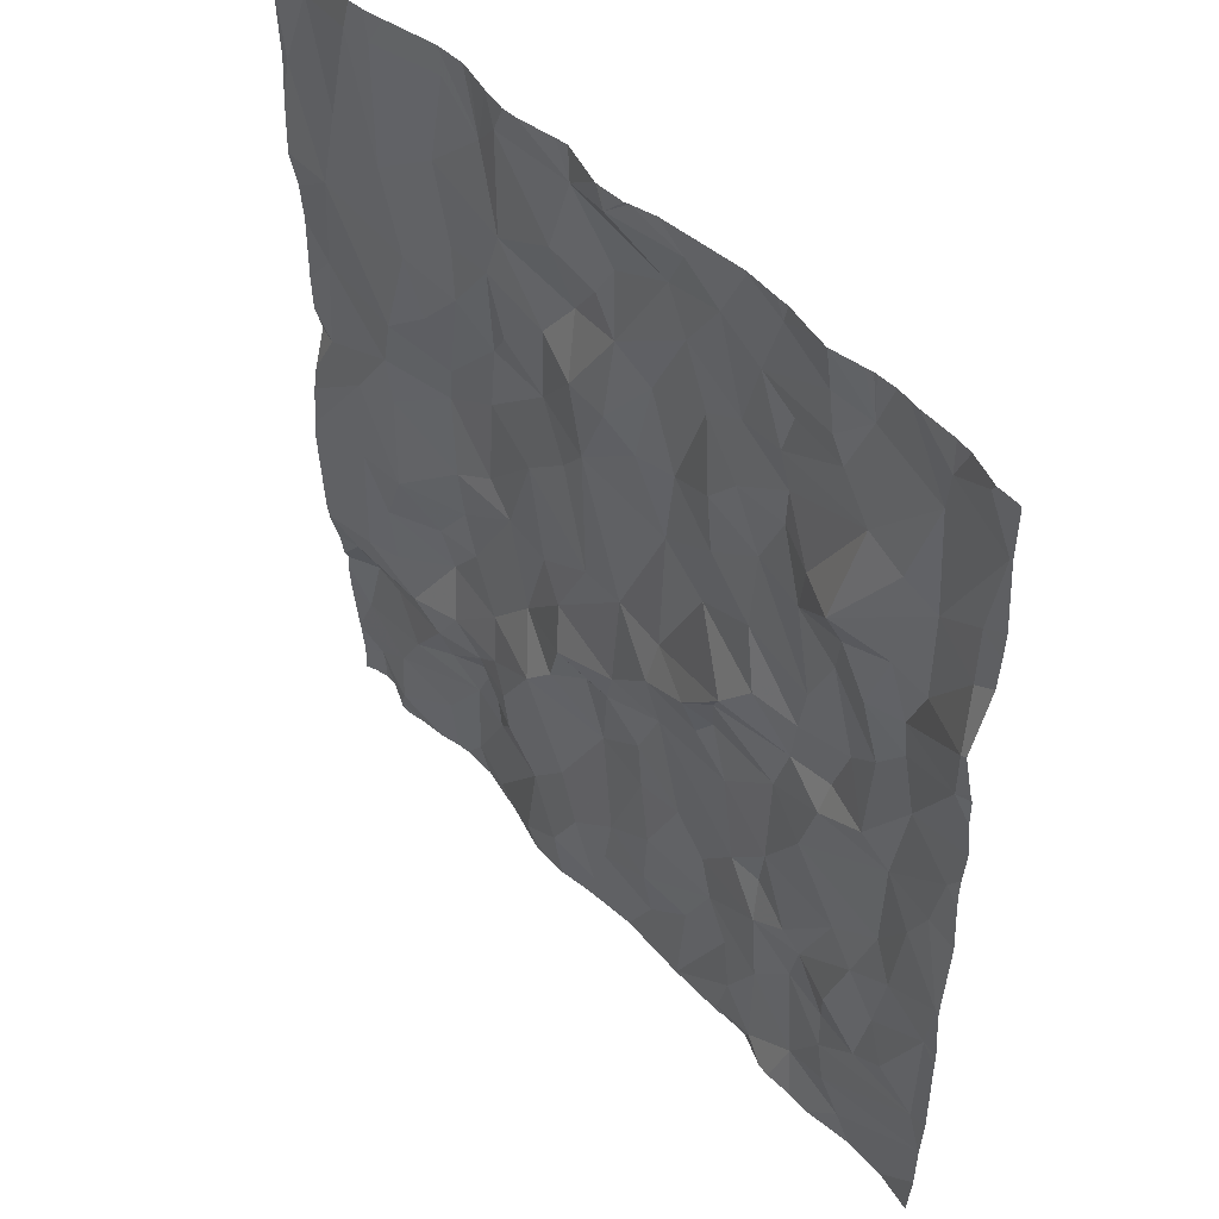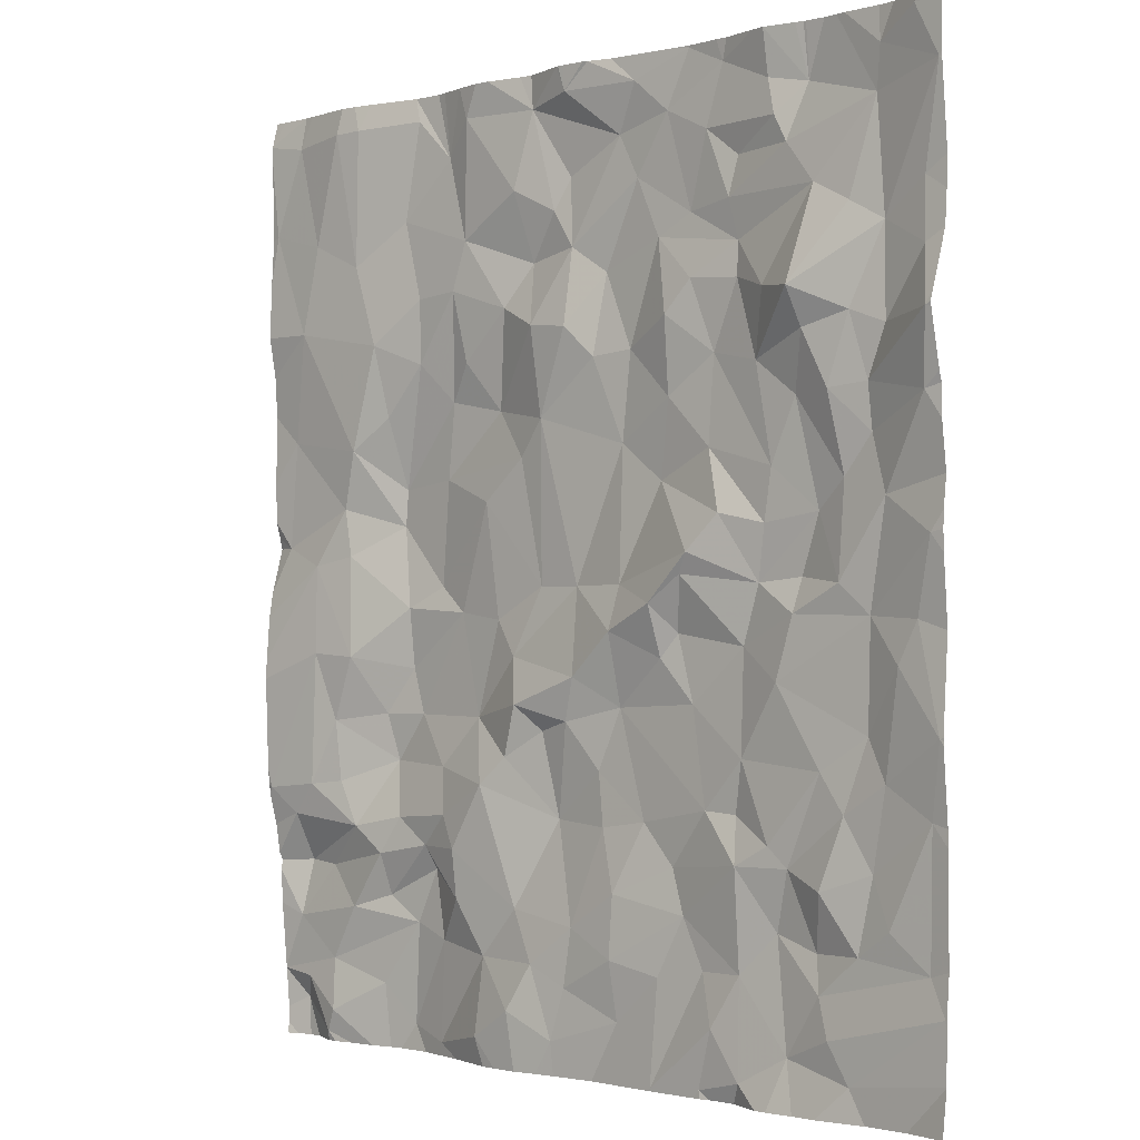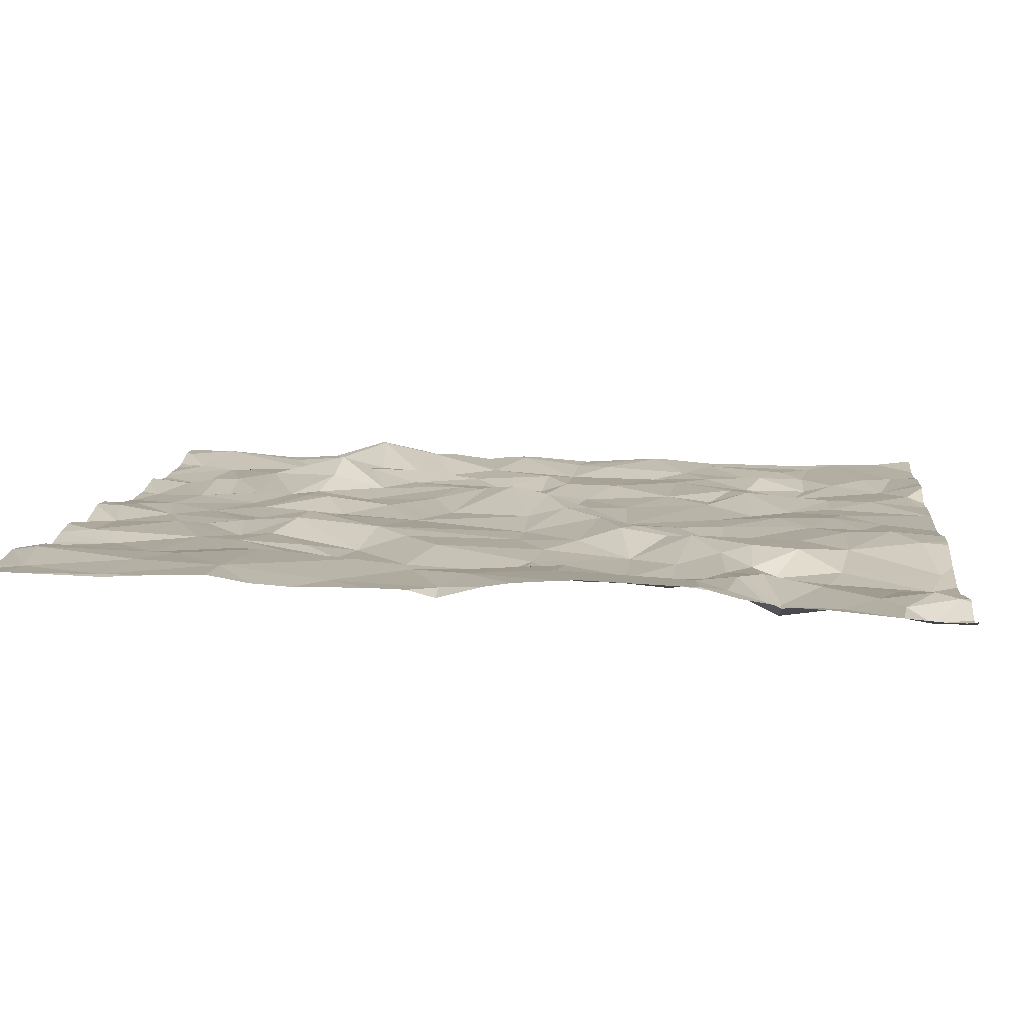
<metadata>
{"format":"obj","ext":"obj","renderer":"f3d","projection":"perspective","resolution":1024,"background":"white","views":[{"elev":49.1,"azim":52.2,"up":"+Y"},{"elev":-1.5,"azim":46.4,"up":"+Y"},{"elev":13.0,"azim":-84.2,"up":"+Z"}]}
</metadata>
<code>
v -6.424 -45.66 -0.5151
v -6.232 -45.9 -0.5081
v -5.857 -45.48 -0.5686
v -6.372 -46.98 -0.5265
v -6.535 -47.34 -0.5199
v -6.254 -47.58 -0.5749
v -6.647 -47.95 -0.5452
v -6.384 -48.11 -0.5112
v -6.37 -47.92 -0.5758
v -6.775 -46.33 -0.5207
v -6.536 -46.41 -0.4488
v -6.787 -46.13 -0.5423
v -5.789 -47.52 -0.5444
v -5.477 -47.72 -0.5064
v -6.791 -45.68 -0.549
v -6.497 -45.51 -0.5031
v -6.996 -45.51 -0.5198
v -10.39 -49.15 -0.205
v -7.639 -48.62 -0.5069
v -6.999 -49.15 -0.505
v -7.097 -48.59 -0.517
v -7.304 -48.35 -0.4793
v -9.402 -47.35 -0.4711
v -9.44 -46.93 -0.3486
v -9.681 -47.12 -0.2753
v -8.101 -50.48 -0.4126
v -7.456 -49.24 -0.5064
v -7.638 -49.64 -0.4406
v -7.256 -49.47 -0.5232
v -8.395 -49.77 -0.4109
v -8.835 -49.74 -0.3575
v -8.65 -50.06 -0.4014
v -5.903 -48.13 -0.5596
v -7.953 -49.84 -0.429
v -7.752 -49.28 -0.4824
v -8.125 -49.25 -0.5078
v -10.22 -47.04 -0.2667
v -10.1 -46.39 -0.2232
v -7.339 -47.38 -0.5252
v -6.973 -47.22 -0.5084
v -7.262 -46.93 -0.4987
v -8.887 -46.22 -0.3734
v -9.166 -46.24 -0.3579
v -9.18 -46.62 -0.3775
v -5.418 -45.38 -0.5141
v -5.533 -45.94 -0.5488
v -6.739 -50.56 -0.476
v -6.436 -50.4 -0.5184
v -9.158 -49.45 -0.3988
v -9.371 -49.3 -0.3829
v -9.509 -49.52 -0.3494
v -9.031 -47.31 -0.4707
v -9.423 -47.57 -0.4737
v -9.095 -47.93 -0.4836
v -5.495 -47.01 -0.4867
v -5.423 -48.73 -0.5056
v -5.435 -46.61 -0.4164
v -5.58 -48.14 -0.5341
v -8.316 -46.1 -0.4879
v -7.975 -46.05 -0.462
v -8.114 -45.83 -0.4563
v -6.839 -45.9 -0.5233
v -9.781 -45.2 -0.2209
v -9.654 -46.01 -0.2719
v -9.607 -45.2 -0.2463
v -7.79 -48.97 -0.4891
v -8.453 -48.91 -0.3861
v -8.615 -49.07 -0.3399
v -7.745 -46.21 -0.5084
v -7.505 -45.71 -0.5099
v -10.36 -45.76 -0.2267
v -7.166 -49.73 -0.5112
v -7.653 -50 -0.4294
v -6.068 -47.42 -0.5546
v -5.569 -45.08 -0.511
v -5.821 -45.23 -0.5518
v -5.809 -46.13 -0.57
v -6.08 -47.96 -0.5202
v -5.967 -49.85 -0.5304
v -5.759 -49.7 -0.5236
v -5.88 -49.43 -0.5473
v -6.294 -46.43 -0.3587
v -6.271 -46.65 -0.4531
v -5.995 -46.57 -0.506
v -6.322 -45.35 -0.582
v -6.006 -46.01 -0.5254
v -8.603 -46.93 -0.4949
v -8.226 -46.47 -0.3748
v -8.495 -46.35 -0.4205
v -9.294 -45.77 -0.3603
v -8.791 -45.93 -0.3838
v -9.333 -48.06 -0.4271
v -5.901 -46.94 -0.5426
v -5.786 -46.65 -0.545
v -5.893 -47.2 -0.5669
v -5.787 -48.97 -0.5352
v -5.695 -48.38 -0.5214
v -6.76 -50 -0.5098
v -6.531 -49.77 -0.556
v -9.741 -47.75 -0.3064
v -8.656 -47.45 -0.4305
v -10.27 -50.44 -0.4122
v -8.965 -46.86 -0.4553
v -9.529 -48.69 -0.4211
v -9.249 -48.69 -0.4664
v -9.337 -48.42 -0.4688
v -9.706 -48.35 -0.2752
v -9.867 -48.73 -0.2929
v -8.017 -45.65 -0.4951
v -8.253 -45.24 -0.4195
v -10.21 -49.31 -0.2668
v -5.497 -49.15 -0.5403
v -9.181 -45.19 -0.3675
v -7.968 -46.5 -0.3884
v -8.813 -46.64 -0.4142
v -8.898 -48.09 -0.4665
v -8.589 -48.13 -0.4636
v -7.642 -45.46 -0.5102
v -7.998 -48.7 -0.4321
v -8.352 -48.61 -0.364
v -8.205 -48.76 -0.4493
v -6.589 -47.64 -0.5241
v -7.037 -47.78 -0.3943
v -6.853 -47.58 -0.4491
v -8.658 -50.51 -0.3427
v -8.389 -50.34 -0.3382
v -7.027 -50.01 -0.5149
v -6.937 -50.3 -0.4746
v -7.197 -48.21 -0.508
v -7.309 -48.05 -0.3846
v -5.409 -50.1 -0.5263
v -10.28 -47.68 -0.2745
v -8.199 -47 -0.4293
v -8.247 -47.94 -0.4842
v -7.974 -47.95 -0.4981
v -8.373 -45.69 -0.3832
v -6.125 -46.96 -0.485
v -7.029 -50.63 -0.4833
v -7.374 -50.67 -0.466
v -7.634 -50.34 -0.4737
v -9.788 -47.46 -0.3027
v -9.955 -50.17 -0.3608
v -9.554 -50.3 -0.4267
v -9.284 -49.92 -0.463
v -9.757 -49.85 -0.3508
v -10.25 -49.94 -0.3446
v -6.008 -50.5 -0.5036
v -6.549 -49.32 -0.4974
v -6.431 -49.43 -0.5201
v -6.209 -48.92 -0.52
v -6.637 -46.78 -0.5135
v -6.953 -46.72 -0.5304
v -7.135 -45.05 -0.5319
v -7.282 -45.37 -0.5139
v -6.895 -45.16 -0.5417
v -5.517 -46.28 -0.5261
v -5.516 -49.9 -0.5492
v -6.218 -50.06 -0.5175
v -6.138 -50.28 -0.4893
v -5.922 -48.73 -0.5634
v -9.99 -48.33 -0.2339
v -10.05 -49.12 -0.2549
v -7.244 -46.49 -0.4497
v -7.083 -46.31 -0.4828
v -7.347 -46.06 -0.5116
v -8.755 -45.23 -0.3598
v -8.941 -45.43 -0.401
v -9.491 -46.5 -0.2766
v -8.573 -45.04 -0.3603
v -9.705 -49.36 -0.3188
v -9.465 -48.97 -0.4622
v -10.15 -45.24 -0.2434
v -7.126 -45.94 -0.5358
v -7.108 -47.9 -0.4199
v -8.375 -47.21 -0.4461
v -8.848 -49.45 -0.3354
v -7.555 -46.65 -0.5033
v -7.913 -48.45 -0.4012
v -6.753 -48.28 -0.5424
v -6.559 -45.3 -0.5269
v -6.742 -48.87 -0.5094
v -6.26 -49.85 -0.5572
v -8.431 -48.34 -0.435
v -7.629 -47.17 -0.517
v -7.613 -47.94 -0.4742
v -6.486 -48.47 -0.4939
v -7.801 -46.68 -0.4546
v -9.063 -50.6 -0.4449
v -9.04 -50 -0.4488
v -9.33 -50.52 -0.4798
v -9.033 -48.99 -0.4272
v -8.959 -49.26 -0.3631
v -9.991 -50.62 -0.3401
v -10.18 -50.3 -0.3462
v -9.924 -50.48 -0.3232
v -9.135 -49.59 -0.4711
v -9.503 -49.77 -0.432
v -8.762 -48.69 -0.4679
v -8.241 -50.07 -0.3869
v -10.01 -47.8 -0.2587
v -6.754 -49.43 -0.4667
v -6.801 -49.17 -0.5321
v -6.183 -49.53 -0.4779
v -6.054 -49.14 -0.5233
v -7.632 -48.2 -0.4047
v -7.335 -50.07 -0.4839
v -10 -49.61 -0.4006
v -10.22 -49.6 -0.4051
v -9.833 -49.1 -0.3085
v -9.977 -45.86 -0.2333
v -8.008 -50.18 -0.4254
v -6.567 -45.04 -0.4959
v -9.761 -45.04 -0.2491
v -6.318 -45.04 -0.5549
v -6.336 -45.04 -0.5543
v -5.738 -45.04 -0.5588
v -5.838 -45.04 -0.5653
v -8.822 -45.04 -0.3658
v -8.982 -45.04 -0.3919
v -9.045 -45.04 -0.3993
v -6.062 -45.04 -0.5585
v -10.07 -45.04 -0.2649
v -10.14 -45.04 -0.2695
v -7.954 -45.19 -0.3818
v -7.789 -45.04 -0.4008
v -7.815 -45.04 -0.3891
v -6.933 -45.04 -0.5297
v -7.13 -45.04 -0.5307
v -7.148 -45.04 -0.5291
v -9.537 -45.04 -0.2952
v -9.661 -45.04 -0.2632
v -10.33 -45.04 -0.2577
v -5.582 -45.04 -0.5202
v -8.354 -45.04 -0.415
v -9.226 -45.04 -0.3822
v -7.494 -45.18 -0.4746
v -7.214 -45.04 -0.519
v -8.006 -45.04 -0.3717
v -7.996 -45.04 -0.3702
v -8.278 -45.04 -0.4312
v -6.203 -45.04 -0.566
v -6.119 -45.04 -0.5627
v -6.382 -45.04 -0.5413
v -8.663 -45.04 -0.3497
v -7.65 -45.04 -0.4484
v -6.645 -45.04 -0.5033
v -5.541 -45.04 -0.5088
v -5.511 -45.04 -0.5111
v -6.86 -45.04 -0.533
v -7.954 -45.04 -0.3742
v -8.089 -50.68 -0.4236
v -6.515 -50.68 -0.4385
v -10.35 -50.68 -0.3865
v -7.411 -50.68 -0.4653
v -8.61 -50.68 -0.3636
v -7.068 -50.68 -0.4829
v -6.348 -50.68 -0.4555
v -7.021 -50.68 -0.4837
v -9.235 -50.68 -0.4745
v -10.17 -50.68 -0.4141
v -9.814 -50.68 -0.3825
v -8.215 -50.68 -0.402
v -8 -50.68 -0.4363
v -5.911 -50.68 -0.5134
v -6.201 -50.68 -0.4583
v -9.447 -50.68 -0.4634
v -6.796 -50.68 -0.5072
v -8.518 -50.68 -0.3636
v -10 -50.68 -0.3533
v -9.938 -50.68 -0.3519
v -9.656 -50.68 -0.4095
v -6.966 -50.68 -0.4997
v -9.096 -50.68 -0.454
v -8.359 -50.68 -0.3703
v -8.912 -50.68 -0.4275
v -9.527 -50.68 -0.4476
v -6.591 -50.68 -0.4398
v -10.26 -50.68 -0.4158
v -5.651 -50.68 -0.5224
v -7.377 -50.68 -0.4663
v -7.823 -50.68 -0.4623
v -10.41 -50.51 -0.3647
v -10.41 -49.56 -0.2886
v -10.41 -48.49 -0.1774
v -10.41 -45.2 -0.2178
v -10.41 -46.05 -0.2133
v -10.41 -47.62 -0.2853
v -10.41 -49.67 -0.3021
v -10.41 -49.14 -0.2064
v -10.41 -50.27 -0.3447
v -10.41 -49.04 -0.1971
v -10.41 -50.26 -0.3447
v -10.41 -47.96 -0.2283
v -10.41 -48.11 -0.2042
v -10.41 -50.28 -0.3464
v -10.41 -49.87 -0.3111
v -10.41 -49.6 -0.3098
v -10.41 -45.28 -0.2183
v -10.41 -46.62 -0.2439
v -10.41 -45.78 -0.2301
v -10.41 -50.27 -0.3448
v -10.41 -50.61 -0.3648
v -10.41 -49.2 -0.2139
v -10.41 -47.52 -0.2581
v -10.41 -47.69 -0.3004
v -10.41 -46.38 -0.202
v -10.41 -49.38 -0.2614
v -10.41 -45.04 -0.2554
v -10.41 -47.28 -0.2528
v -10.41 -46.87 -0.2594
v -10.41 -45.19 -0.2185
v -10.41 -49.17 -0.2116
v -10.41 -48.37 -0.1836
v -10.41 -45.18 -0.2208
v -10.41 -50.68 -0.3561
v -5.4 -46.99 -0.503
v -5.4 -45.35 -0.5147
v -5.4 -50.42 -0.5221
v -5.4 -49.26 -0.5386
v -5.4 -50.29 -0.5239
v -5.4 -45.38 -0.517
v -5.4 -46.02 -0.5499
v -5.4 -45.08 -0.5158
v -5.4 -48.76 -0.5077
v -5.4 -49.87 -0.5453
v -5.4 -46.62 -0.4236
v -5.4 -48.73 -0.5072
v -5.4 -48.2 -0.5432
v -5.4 -47.7 -0.5124
v -5.4 -50.09 -0.5264
v -5.4 -48.71 -0.5088
v -5.4 -46.53 -0.4407
v -5.4 -46.22 -0.5369
v -5.4 -45.4 -0.5177
v -5.4 -45.04 -0.5143
v -5.4 -50.43 -0.5222
v -5.4 -46.93 -0.4865
v -5.4 -45.85 -0.556
v -5.4 -49.17 -0.5407
v -5.4 -47.16 -0.5057
v -5.4 -50.42 -0.522
v -5.4 -47.61 -0.5162
v -5.4 -50.68 -0.4902
v -5.4 -47.43 -0.5373
v -5.4 -50.1 -0.5263
v -5.4 -45.07 -0.5152
v -5.4 -48.74 -0.5081
v -5.4 -46.6 -0.418
v -5.4 -47.82 -0.5157
g obj_0
f 131 320 345
f 147 131 159
f 131 345 330
f 131 157 159
f 320 131 147
f 325 157 131
f 325 131 330
f 48 147 159
f 264 147 265
f 265 147 48
f 341 147 264
f 320 147 341
f 158 48 159
f 157 158 159
f 79 158 157
f 80 157 112
f 80 79 157
f 319 112 157
f 319 157 325
f 47 277 48
f 99 48 158
f 47 48 98
f 98 48 99
f 265 48 257
f 257 48 252
f 277 252 48
f 341 264 318
f 264 279 336
f 336 318 264
f 182 99 158
f 79 182 158
f 79 203 182
f 79 80 81
f 203 79 81
f 81 80 112
f 112 319 339
f 56 96 112
f 81 112 96
f 324 56 112
f 324 112 339
f 47 138 272
f 47 267 277
f 47 128 138
f 128 47 98
f 272 267 47
f 98 99 201
f 99 182 149
f 201 99 149
f 98 127 128
f 98 72 127
f 98 201 72
f 203 149 182
f 204 149 203
f 203 81 204
f 81 96 204
f 56 324 347
f 56 347 327
f 96 56 97
f 56 58 97
f 331 56 327
f 328 58 56
f 328 56 331
f 160 96 97
f 96 160 204
f 138 258 272
f 138 139 280
f 138 128 139
f 258 138 256
f 280 256 138
f 127 139 128
f 148 201 149
f 148 149 150
f 150 149 204
f 139 127 206
f 72 206 127
f 206 72 73
f 204 160 150
f 58 33 97
f 160 97 33
f 14 33 58
f 349 14 58
f 349 58 328
f 186 160 33
f 160 186 150
f 139 254 280
f 139 140 281
f 206 140 139
f 281 254 139
f 150 181 148
f 181 150 186
f 73 140 206
f 73 211 140
f 14 13 33
f 14 329 342
f 329 14 349
f 344 13 14
f 344 14 342
f 140 26 263
f 26 140 211
f 263 281 140
f 55 13 344
f 263 26 251
f 55 340 316
f 55 316 337
f 344 340 55
f 326 57 55
f 326 55 337
f 57 326 348
f 1 2 3
f 1 62 2
f 3 85 1
f 62 1 15
f 16 1 85
f 16 15 1
f 3 2 86
f 2 62 12
f 2 82 86
f 2 12 11
f 82 2 11
f 241 85 3
f 77 3 86
f 241 3 242
f 45 3 77
f 242 3 76
f 3 45 76
f 62 15 17
f 62 173 12
f 17 173 62
f 180 16 85
f 241 214 85
f 212 180 85
f 85 214 215
f 212 85 243
f 243 85 215
f 15 16 17
f 180 17 16
f 86 82 77
f 10 11 12
f 173 165 12
f 10 12 164
f 12 165 164
f 11 151 82
f 84 77 82
f 83 82 151
f 82 83 84
f 10 151 11
f 45 77 46
f 77 84 94
f 46 77 156
f 156 77 94
f 242 76 221
f 75 76 45
f 45 46 338
f 75 45 317
f 45 321 317
f 338 334 45
f 321 45 334
f 76 217 221
f 75 233 76
f 76 216 217
f 233 216 76
f 154 173 17
f 155 17 180
f 154 17 155
f 165 173 70
f 154 70 173
f 155 180 212
f 212 246 155
f 152 10 164
f 151 10 152
f 165 70 69
f 163 164 165
f 177 165 69
f 165 177 163
f 164 163 152
f 151 4 83
f 151 152 5
f 151 5 4
f 84 93 94
f 137 84 83
f 93 84 137
f 83 4 137
f 322 46 156
f 338 46 322
f 57 156 94
f 57 94 93
f 57 332 156
f 322 156 333
f 332 333 156
f 75 323 346
f 233 75 247
f 247 75 248
f 317 323 75
f 335 248 75
f 335 75 346
f 153 154 155
f 118 70 154
f 154 153 236
f 154 236 118
f 249 155 246
f 155 227 153
f 227 155 249
f 60 69 70
f 70 118 60
f 41 152 163
f 40 5 152
f 152 41 40
f 60 114 69
f 177 69 187
f 187 69 114
f 177 41 163
f 177 187 184
f 41 177 184
f 4 74 137
f 4 5 6
f 6 74 4
f 40 122 5
f 6 5 122
f 55 57 93
f 137 95 93
f 95 55 93
f 74 95 137
f 332 57 348
f 236 153 237
f 227 228 153
f 237 153 229
f 153 228 229
f 109 60 118
f 118 236 224
f 109 118 110
f 224 110 118
f 237 245 236
f 225 224 236
f 225 236 245
f 114 60 88
f 109 61 60
f 60 59 88
f 59 60 61
f 39 40 41
f 184 39 41
f 122 40 124
f 39 124 40
f 114 133 187
f 114 88 133
f 133 184 187
f 184 133 135
f 185 39 184
f 185 184 135
f 6 78 74
f 74 13 95
f 13 74 78
f 6 122 7
f 6 9 78
f 7 9 6
f 122 124 7
f 95 13 55
f 61 109 110
f 224 225 226
f 238 110 224
f 250 224 226
f 238 224 239
f 250 239 224
f 136 61 110
f 240 110 238
f 110 166 136
f 234 110 240
f 166 110 169
f 110 234 169
f 88 87 133
f 88 59 89
f 87 88 89
f 61 136 59
f 59 91 89
f 91 59 136
f 123 124 39
f 39 185 123
f 123 7 124
f 175 133 87
f 133 134 135
f 134 133 175
f 183 135 134
f 185 135 205
f 178 135 183
f 135 178 205
f 130 123 185
f 185 205 130
f 78 9 8
f 33 13 78
f 8 33 78
f 7 8 9
f 123 174 7
f 7 179 8
f 179 7 174
f 166 91 136
f 169 244 166
f 91 166 167
f 218 166 244
f 167 166 218
f 115 87 89
f 87 52 175
f 115 103 87
f 52 87 103
f 42 89 91
f 89 42 115
f 43 42 91
f 43 91 90
f 90 91 167
f 130 174 123
f 101 175 52
f 175 101 134
f 117 183 134
f 117 134 101
f 183 117 198
f 178 183 120
f 198 120 183
f 205 22 130
f 205 178 19
f 205 19 22
f 119 178 120
f 19 178 119
f 130 129 174
f 129 130 22
f 186 33 8
f 186 8 179
f 129 179 174
f 186 179 181
f 179 129 21
f 21 181 179
f 218 219 167
f 167 113 90
f 167 219 220
f 235 113 167
f 235 167 220
f 103 115 42
f 54 101 52
f 52 103 23
f 52 53 54
f 23 53 52
f 42 44 103
f 44 23 103
f 42 43 44
f 44 43 168
f 90 64 43
f 64 168 43
f 90 113 64
f 101 54 116
f 116 117 101
f 116 198 117
f 198 67 120
f 198 116 105
f 198 68 67
f 198 105 191
f 191 68 198
f 119 120 121
f 121 120 67
f 21 129 22
f 19 21 22
f 66 19 119
f 19 20 21
f 66 27 19
f 27 20 19
f 119 121 36
f 66 119 36
f 20 181 21
f 181 20 202
f 181 202 148
f 65 64 113
f 113 235 65
f 235 230 65
f 116 54 92
f 53 92 54
f 44 24 23
f 25 53 23
f 23 24 25
f 100 92 53
f 141 53 25
f 141 100 53
f 168 24 44
f 24 168 25
f 168 64 38
f 25 168 38
f 210 38 64
f 63 64 65
f 63 210 64
f 92 106 116
f 106 105 116
f 121 67 36
f 67 68 36
f 104 105 106
f 105 171 191
f 171 105 104
f 36 68 30
f 192 68 191
f 30 68 176
f 176 68 192
f 171 50 191
f 191 50 192
f 27 66 35
f 66 36 35
f 202 20 201
f 29 20 27
f 20 29 201
f 35 28 27
f 27 28 29
f 34 35 36
f 30 34 36
f 148 202 201
f 213 63 65
f 65 230 231
f 213 65 231
f 106 92 107
f 100 107 92
f 37 141 25
f 37 25 38
f 200 100 141
f 100 200 107
f 132 141 37
f 141 132 200
f 71 38 210
f 37 38 299
f 306 38 71
f 299 38 306
f 210 172 71
f 172 210 63
f 172 63 213
f 106 107 104
f 107 108 104
f 108 171 104
f 170 50 171
f 209 171 108
f 170 171 209
f 31 30 176
f 30 199 34
f 30 31 32
f 199 30 32
f 192 50 49
f 176 192 49
f 31 176 49
f 170 51 50
f 49 50 51
f 28 35 34
f 72 201 29
f 72 29 28
f 28 34 73
f 72 28 73
f 211 34 199
f 34 211 73
f 213 222 172
f 161 107 200
f 108 107 161
f 37 310 309
f 299 310 37
f 304 132 37
f 304 37 309
f 200 132 293
f 161 200 313
f 200 294 313
f 293 294 200
f 132 304 287
f 132 287 305
f 293 132 305
f 71 172 285
f 71 298 300
f 306 71 286
f 286 71 300
f 285 298 71
f 172 222 223
f 285 172 223
f 161 162 108
f 108 162 209
f 162 170 209
f 51 170 207
f 170 162 111
f 208 207 170
f 111 208 170
f 196 31 49
f 31 189 32
f 189 31 196
f 199 26 211
f 199 32 126
f 126 26 199
f 189 188 32
f 125 126 32
f 125 32 188
f 197 49 51
f 49 197 196
f 145 51 207
f 51 145 197
f 18 161 284
f 162 161 18
f 313 284 161
f 223 232 314
f 285 223 311
f 314 311 223
f 18 111 162
f 146 207 208
f 207 146 145
f 208 111 283
f 307 111 18
f 283 111 307
f 146 208 297
f 283 297 208
f 144 196 197
f 189 196 144
f 188 189 190
f 144 190 189
f 262 26 126
f 251 26 262
f 126 125 268
f 262 126 274
f 268 274 126
f 125 188 275
f 273 188 190
f 275 188 273
f 125 255 268
f 275 255 125
f 144 197 145
f 142 145 146
f 144 145 142
f 284 291 18
f 289 18 291
f 312 18 289
f 307 18 303
f 303 18 312
f 314 232 308
f 146 288 296
f 146 292 142
f 297 288 146
f 292 146 296
f 190 144 143
f 142 143 144
f 190 143 276
f 273 190 259
f 259 190 266
f 276 266 190
f 194 142 301
f 195 143 142
f 194 195 142
f 292 301 142
f 195 271 143
f 271 276 143
f 102 193 194
f 195 194 193
f 301 290 194
f 295 102 194
f 295 194 290
f 271 195 193
f 102 260 193
f 102 278 260
f 253 278 102
f 282 102 295
f 302 253 102
f 302 102 282
f 193 269 270
f 271 193 261
f 260 269 193
f 261 193 270
f 315 253 302
f 336 279 343

</code>
